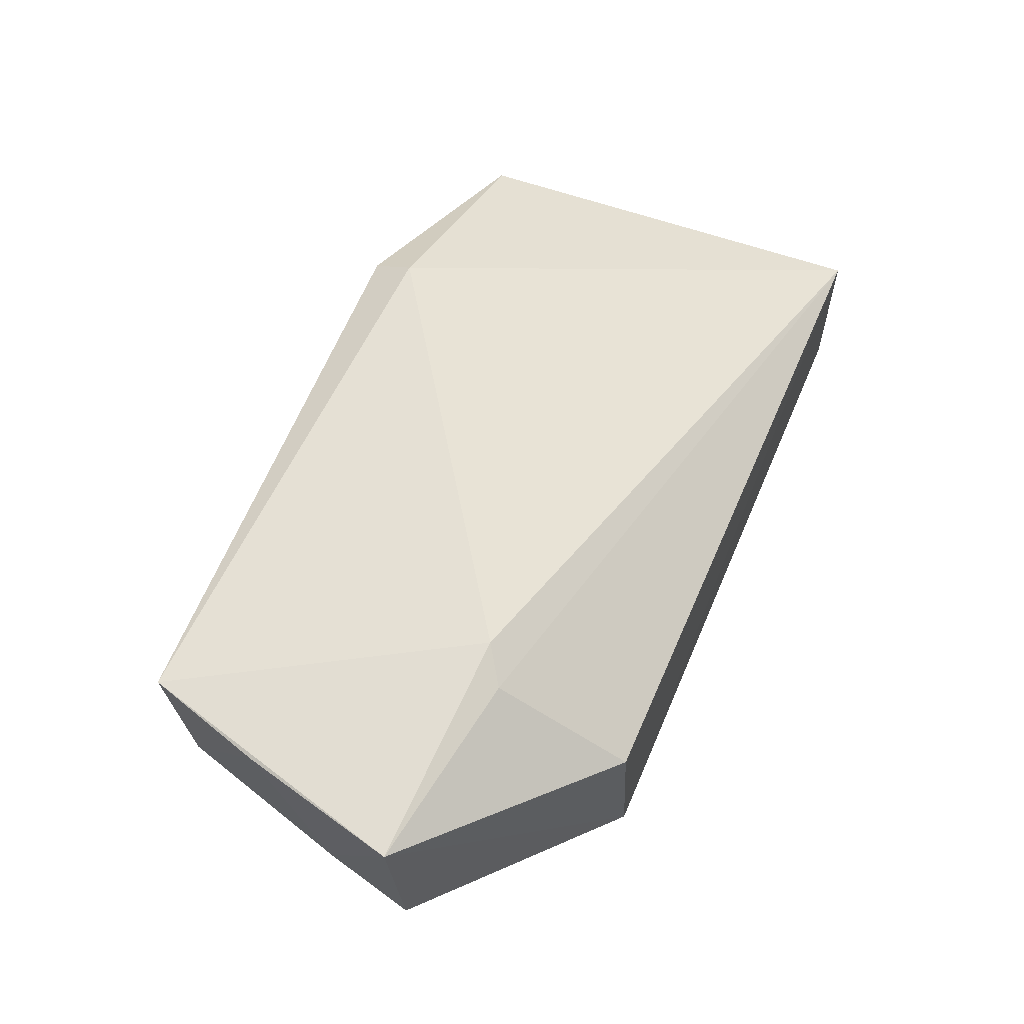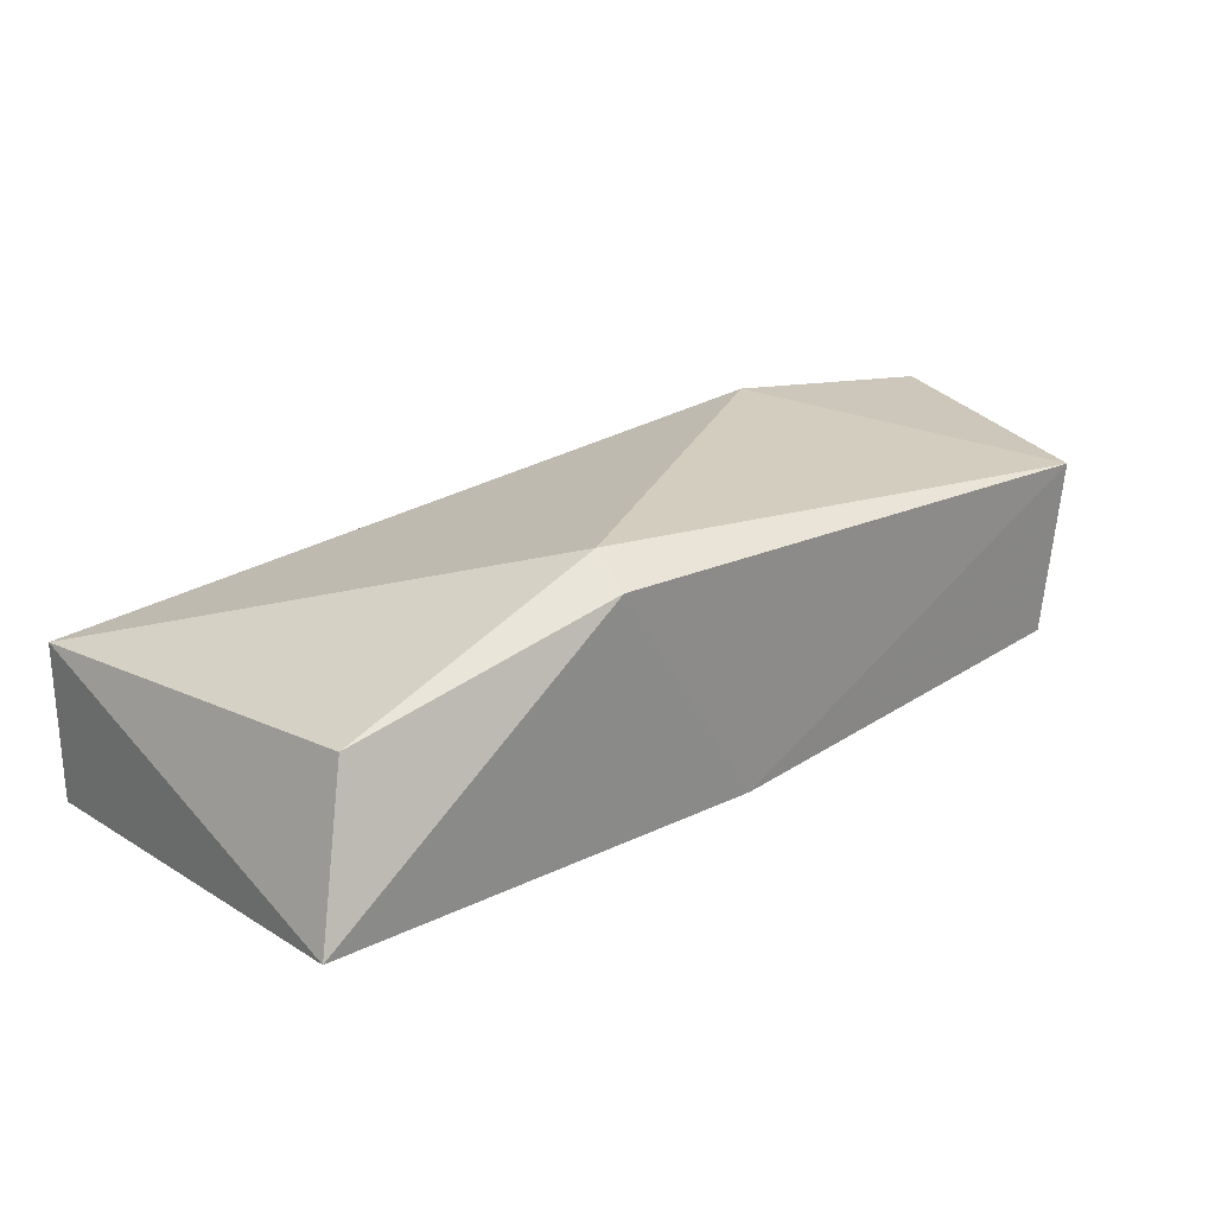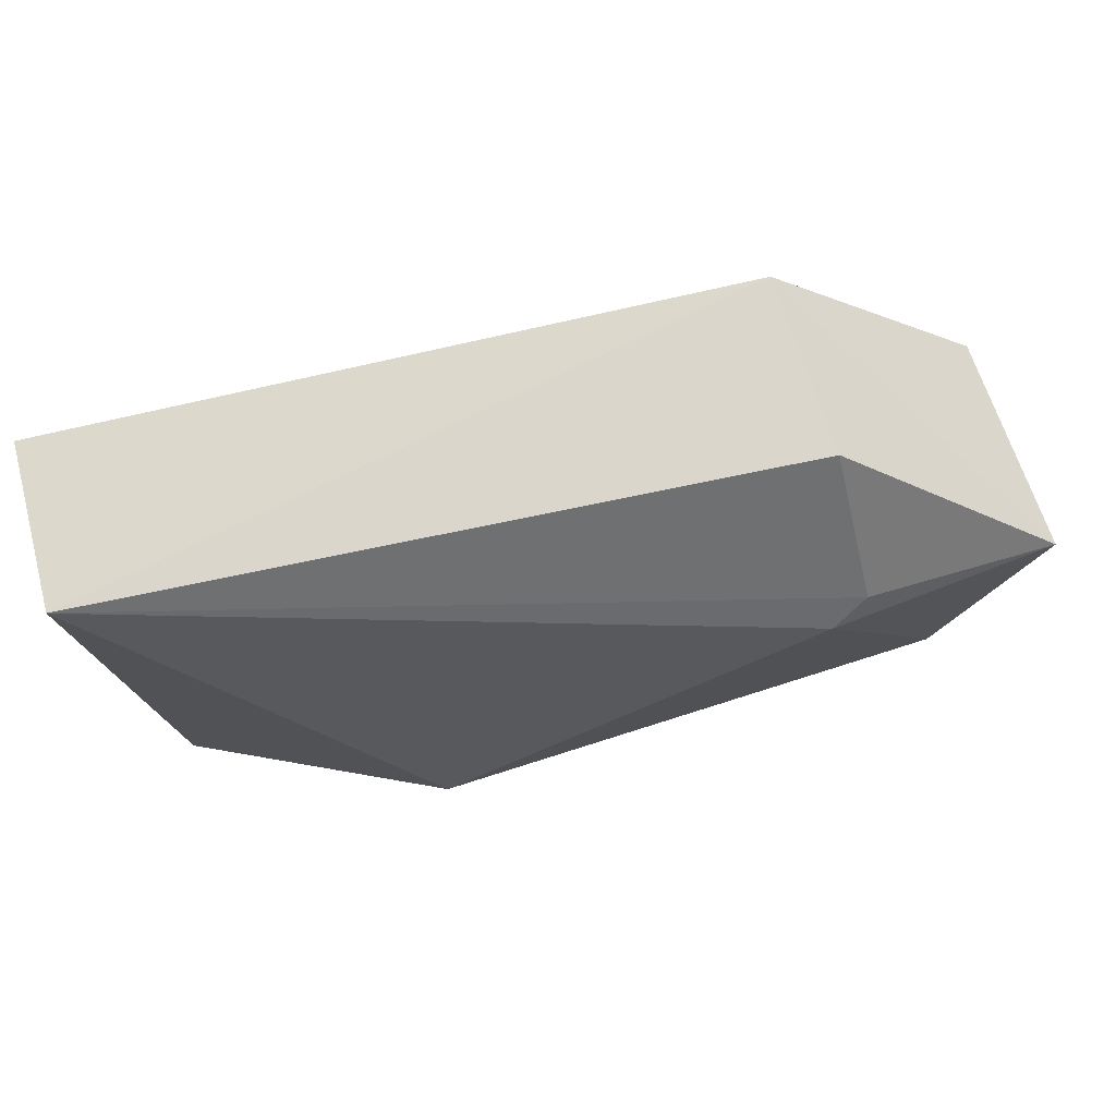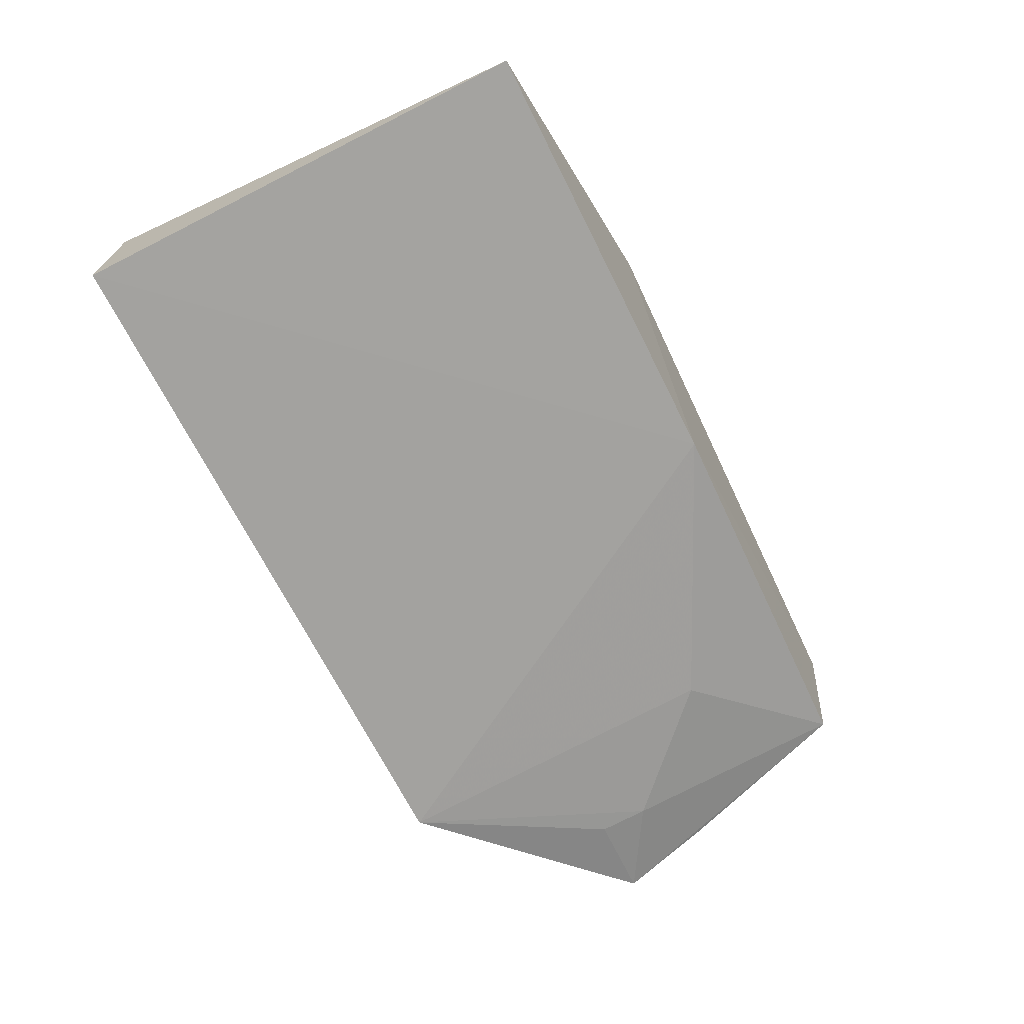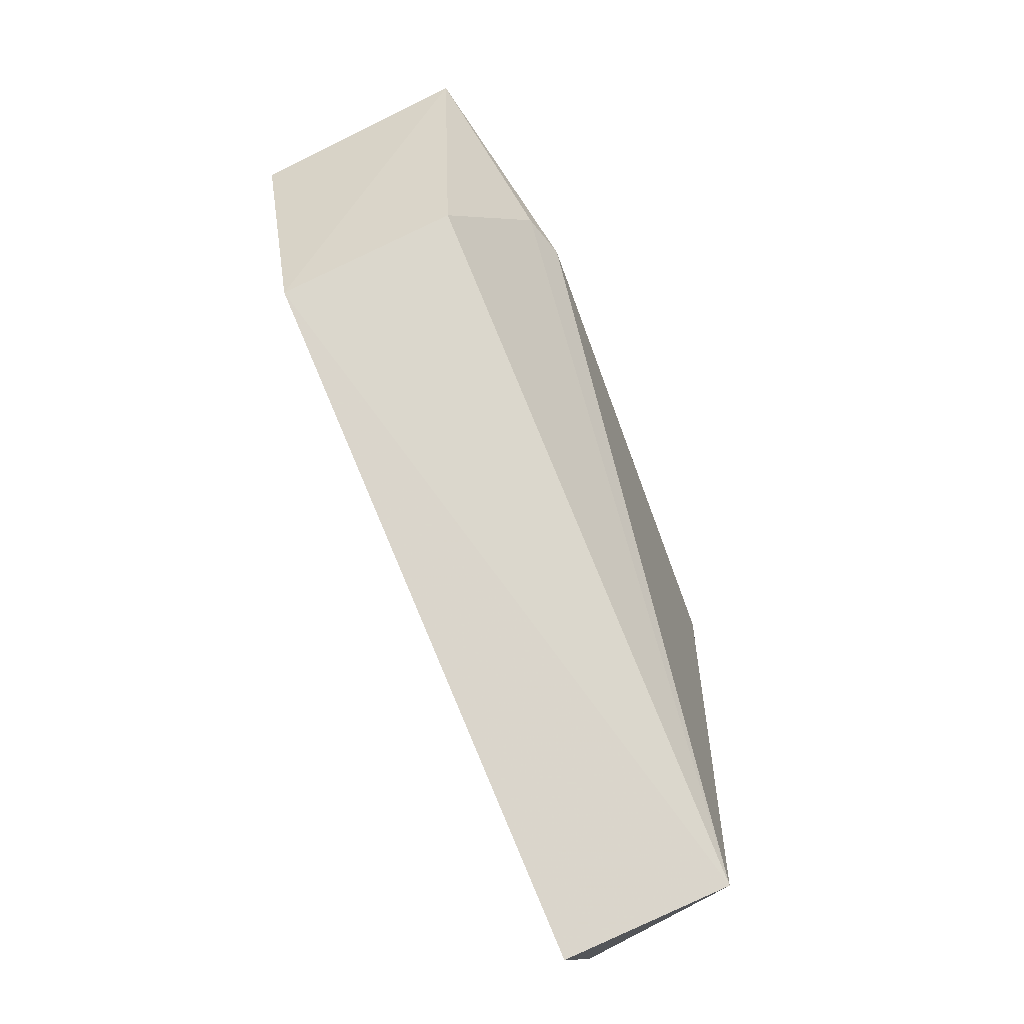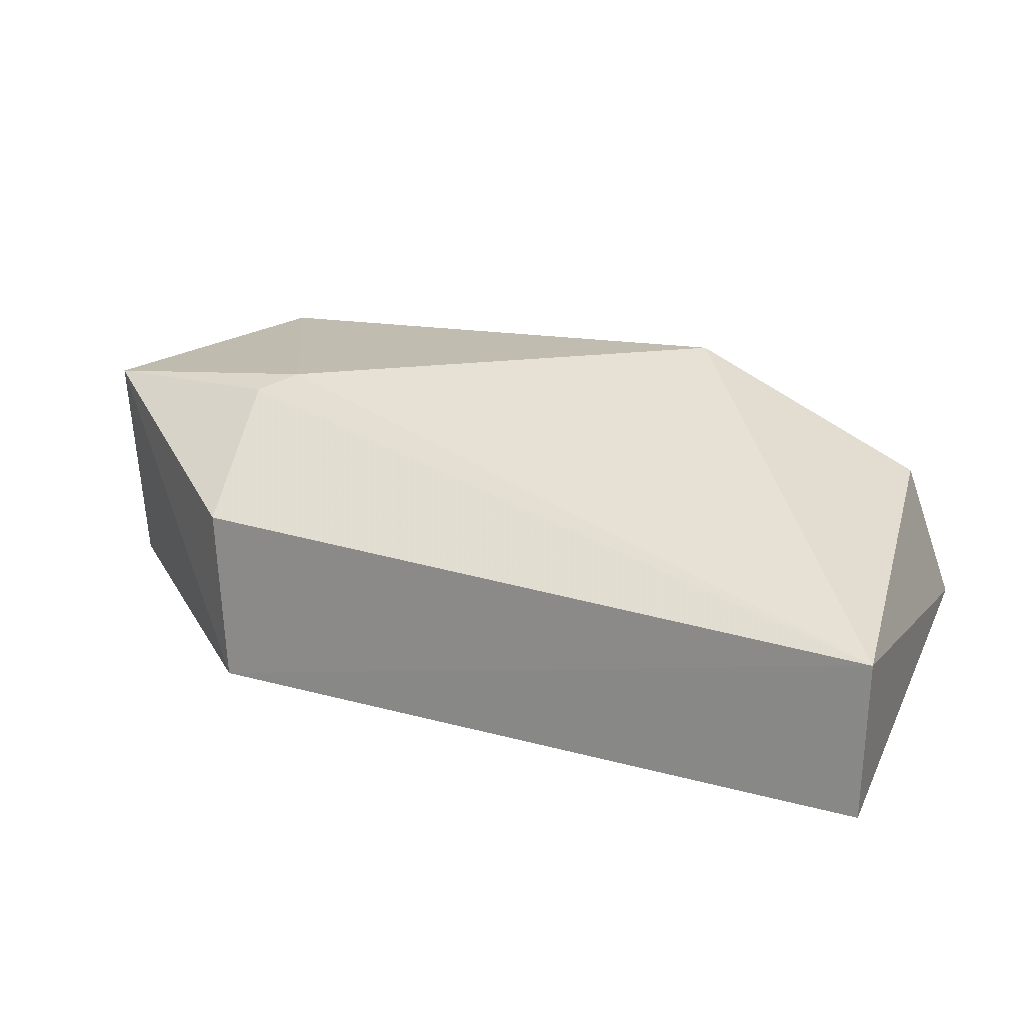
<metadata>
{"format":"obj","ext":"obj","renderer":"f3d","projection":"perspective","resolution":1024,"background":"white","views":[{"elev":60.5,"azim":112.9,"up":"+Z"},{"elev":22.6,"azim":-37.9,"up":"+Z"},{"elev":72.4,"azim":-14.9,"up":"+Y"},{"elev":-71.1,"azim":-63.2,"up":"+Z"},{"elev":74.4,"azim":-114.5,"up":"+Y"},{"elev":22.3,"azim":-157.5,"up":"+Z"}]}
</metadata>
<code>
v 0.04911 -0.07995 0.02381
v 0.04606 -0.09204 0.02345
v 0.04774 -0.07977 0.007724
v -0.01893 -0.06715 0.002603
v 0.003048 -0.09885 0.0259
v 0.03257 -0.0672 0.004015
v 0.04622 -0.08686 0.008777
v 0.0318 -0.07925 0.02585
v 0.04271 -0.1002 0.0105
v 0.04331 -0.1011 0.02344
v -0.0191 -0.06723 0.01473
v -0.01868 -0.1012 0.005971
v 0.03316 -0.0919 0.006884
v 0.03335 -0.06751 0.01739
v 0.01411 -0.1011 0.006681
v -0.01527 -0.09843 0.01754
v 0.002678 -0.1021 0.02405
v 0.04135 -0.08364 0.006774
v 0.03445 -0.07745 0.02474
v 0.04124 -0.08006 0.006388
f 6 1 3
f 7 1 2
f 7 3 1
f 9 7 2
f 9 3 7
f 10 8 5
f 10 2 1
f 10 1 8
f 10 9 2
f 11 5 8
f 11 6 4
f 12 11 4
f 14 1 6
f 14 6 11
f 15 12 4
f 15 4 6
f 15 6 13
f 15 13 9
f 15 9 10
f 16 5 11
f 16 11 12
f 17 10 5
f 17 16 12
f 17 5 16
f 17 15 10
f 17 12 15
f 18 13 6
f 18 3 9
f 18 9 13
f 19 14 11
f 19 11 8
f 19 8 1
f 19 1 14
f 20 18 6
f 20 6 3
f 20 3 18

</code>
